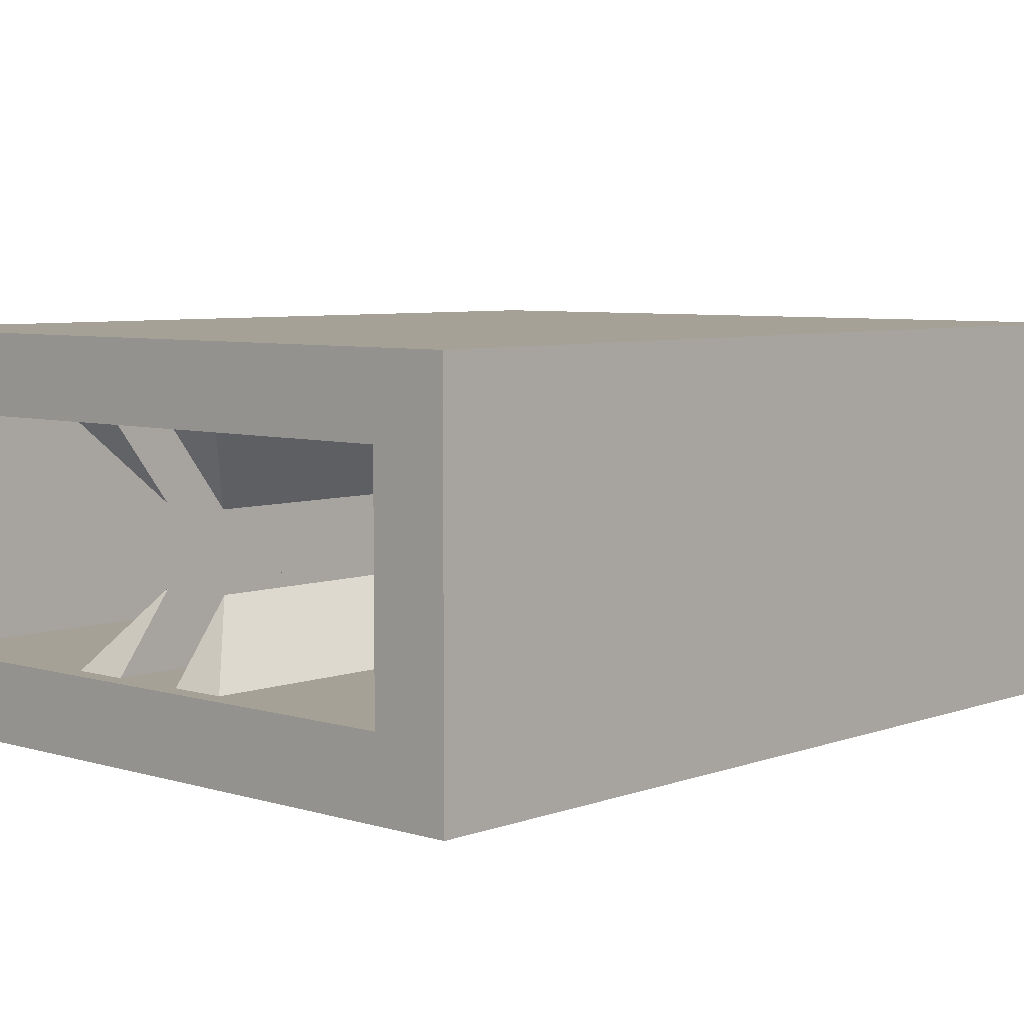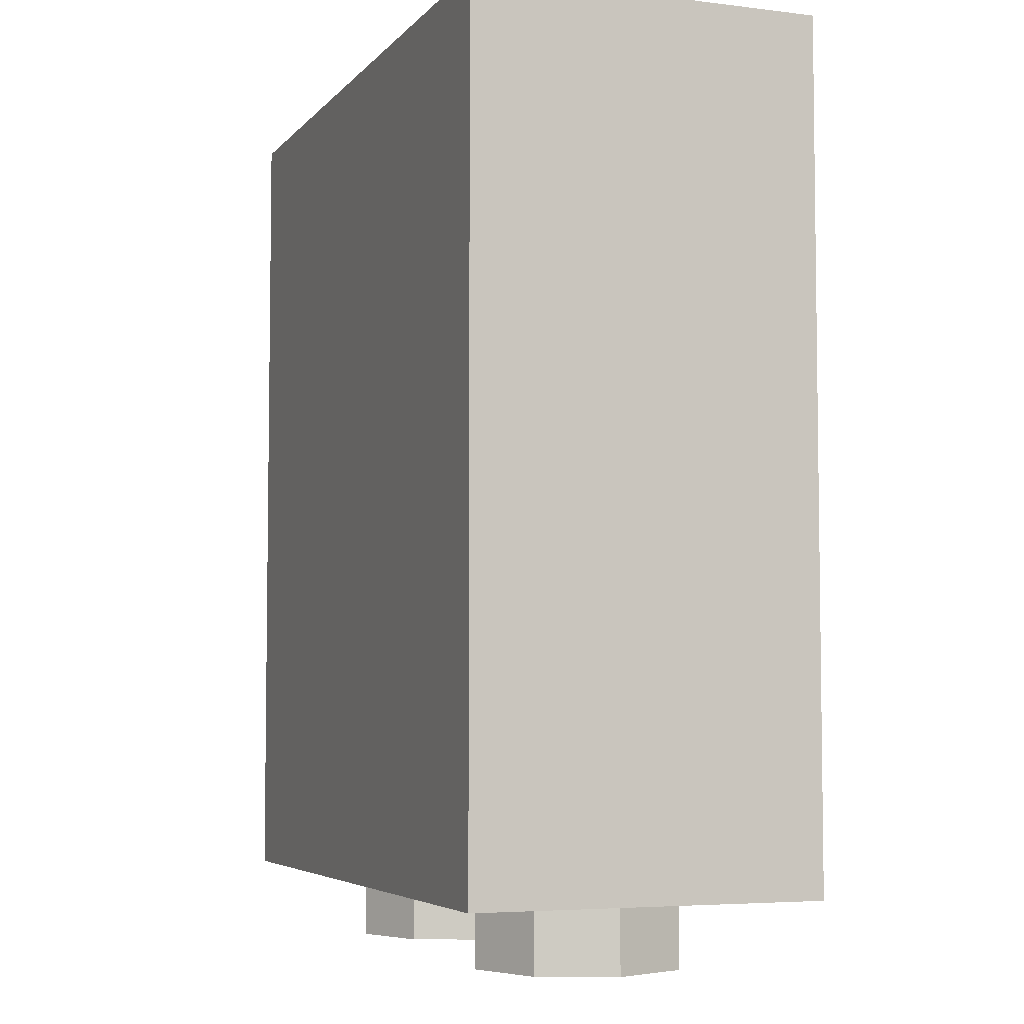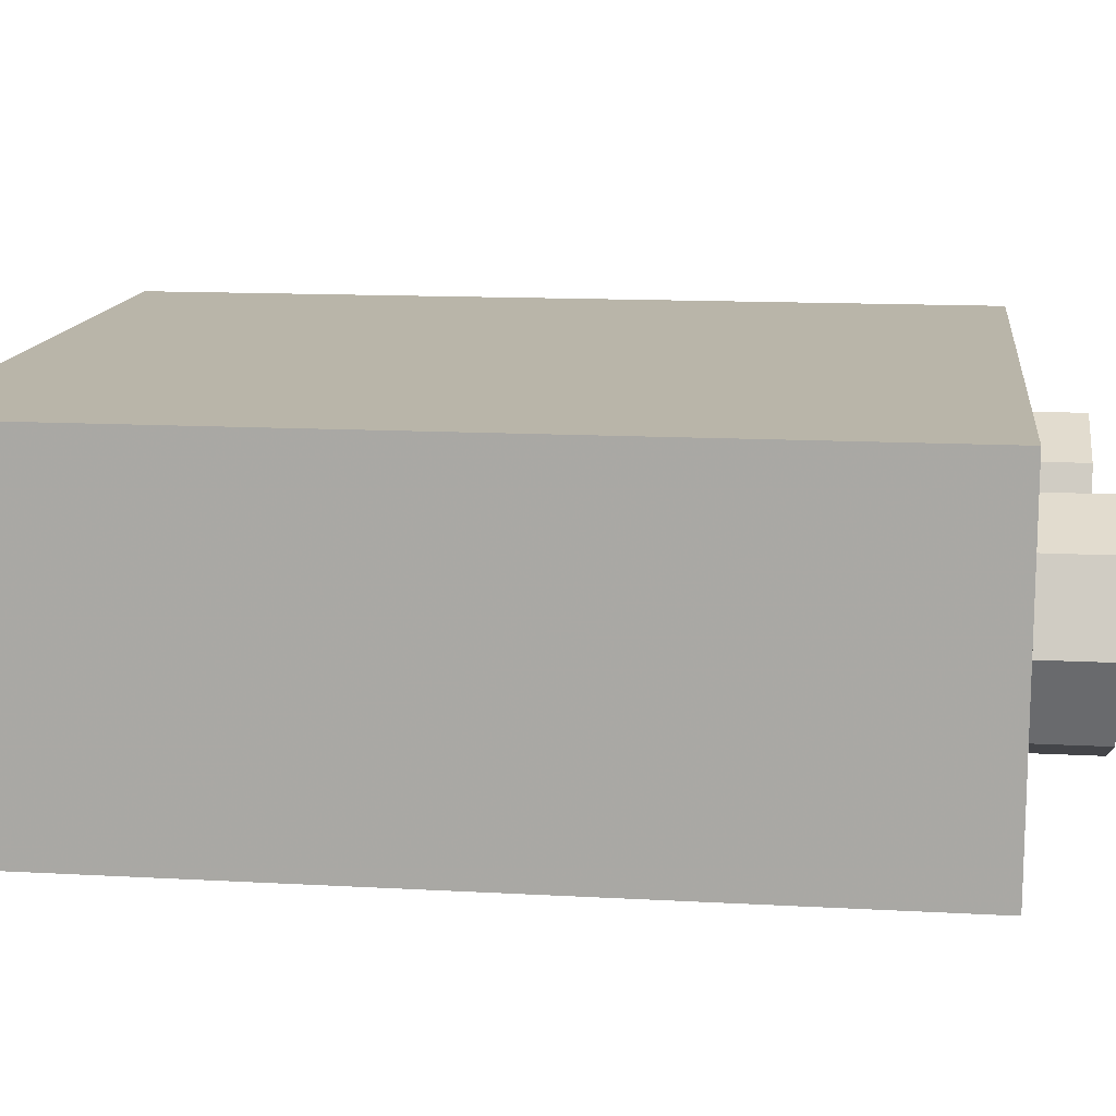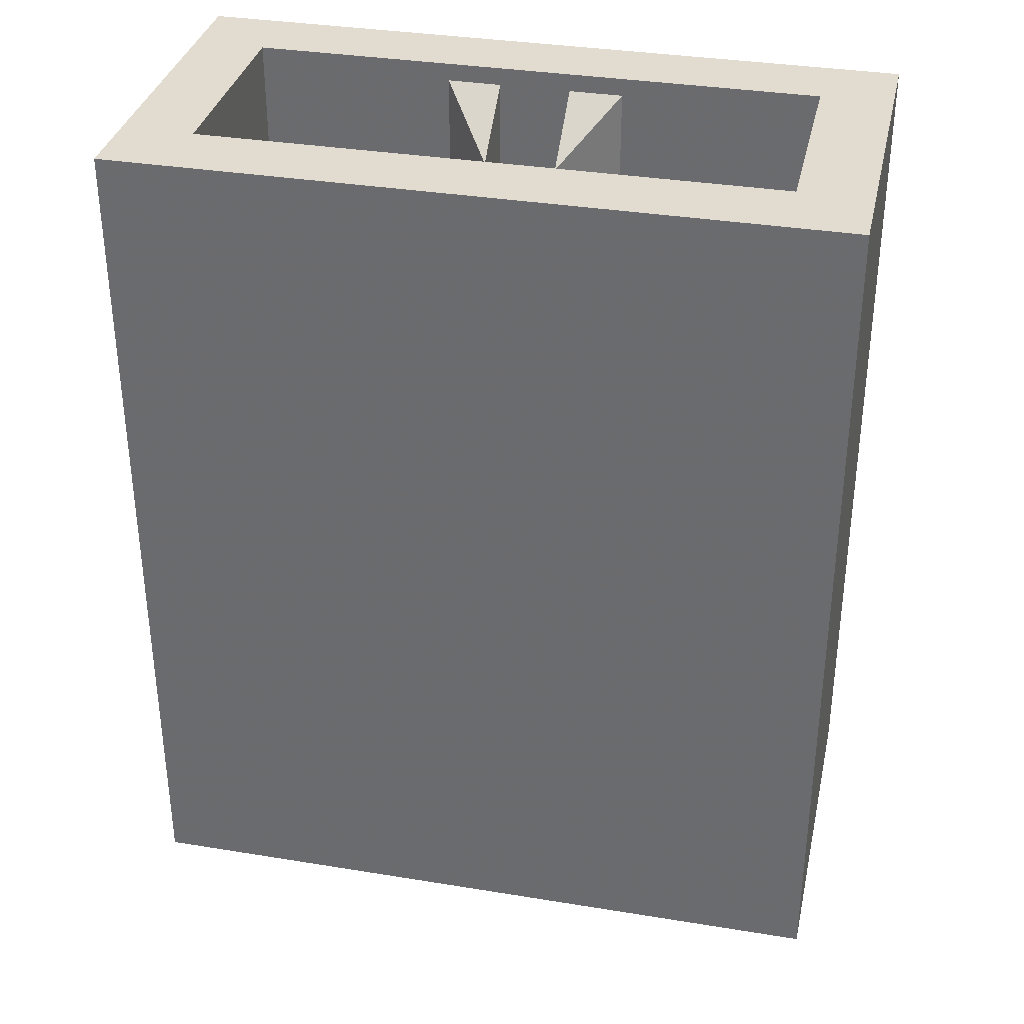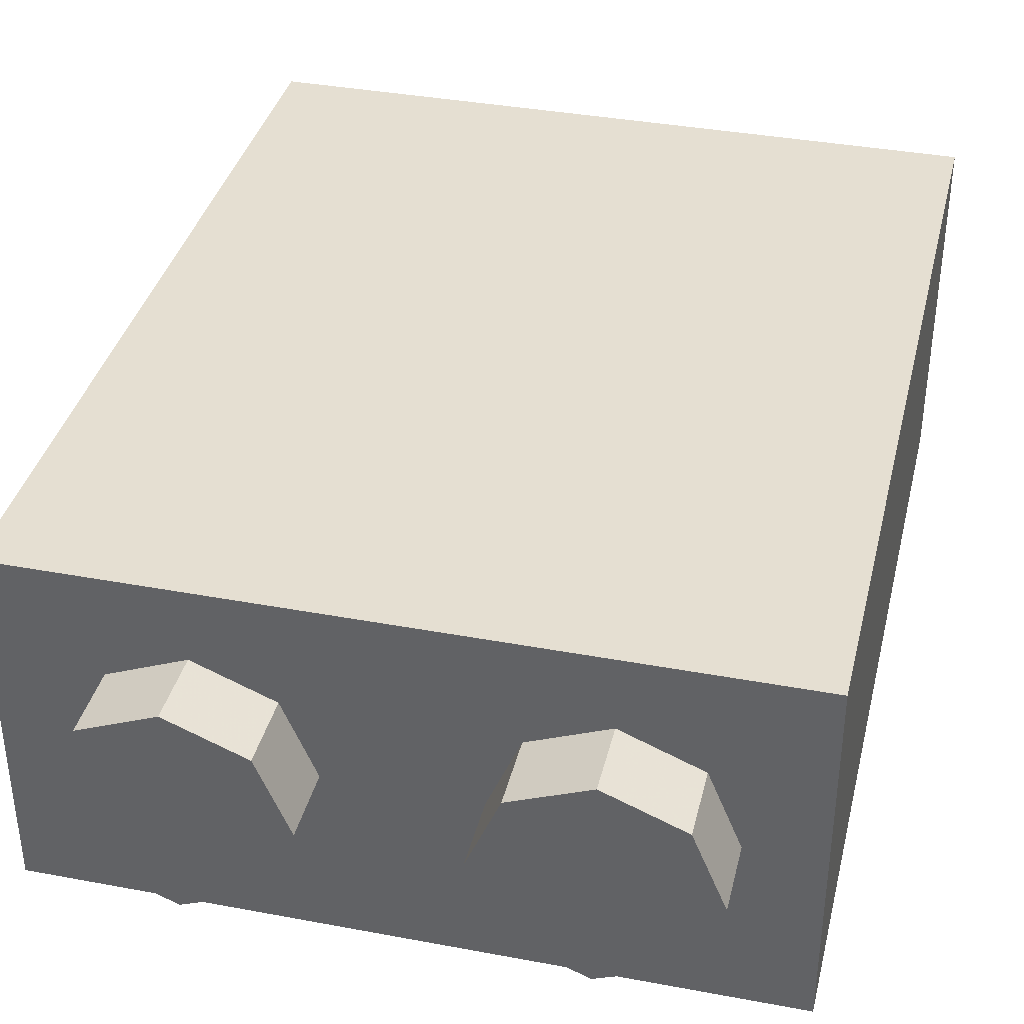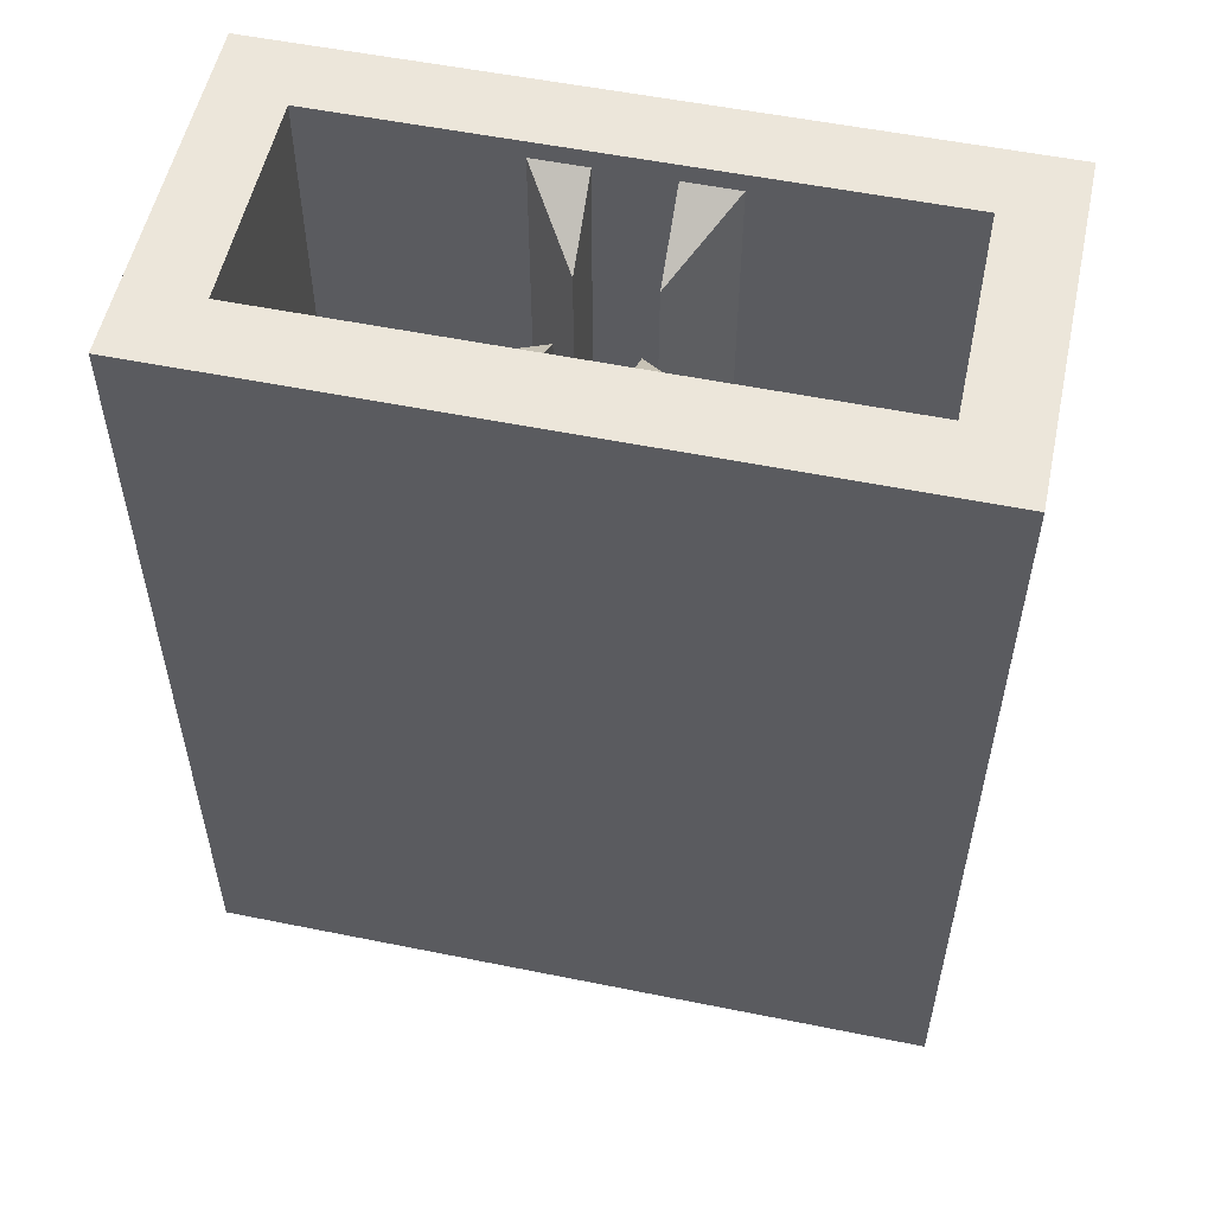
<metadata>
{"format":"obj","ext":"obj","renderer":"f3d","projection":"perspective","resolution":1024,"background":"white","views":[{"elev":6.1,"azim":-137.6,"up":"+Z"},{"elev":-5.1,"azim":69.0,"up":"+Y"},{"elev":13.4,"azim":-82.9,"up":"+Z"},{"elev":34.5,"azim":12.4,"up":"+Y"},{"elev":37.3,"azim":13.5,"up":"+Z"},{"elev":54.4,"azim":-167.9,"up":"+Y"}]}
</metadata>
<code>
v -0.2879 0 0.2121
v -0.2 0 0
v -0.2 -0.2 0
v -0.2879 -0.2 0.2121
v -0.5 0 0.3
v -0.2879 0 0.2121
v -0.2879 -0.2 0.2121
v -0.5 -0.2 0.3
v -0.7121 0 0.2121
v -0.5 0 0.3
v -0.5 -0.2 0.3
v -0.7121 -0.2 0.2121
v -0.8 0 0
v -0.7121 0 0.2121
v -0.7121 -0.2 0.2121
v -0.8 -0.2 0
v -0.7121 0 -0.2121
v -0.8 0 0
v -0.8 -0.2 0
v -0.7121 -0.2 -0.2121
v -0.5 0 -0.3
v -0.7121 0 -0.2121
v -0.7121 -0.2 -0.2121
v -0.5 -0.2 -0.3
v -0.2879 0 -0.2121
v -0.5 0 -0.3
v -0.5 -0.2 -0.3
v -0.2879 -0.2 -0.2121
v -0.2 0 0
v -0.2879 0 -0.2121
v -0.2879 -0.2 -0.2121
v -0.2 -0.2 0
v -0.5 -0.2 0
v -0.2 -0.2 0
v -0.2879 -0.2 0.2121
v -0.5 -0.2 0
v -0.2879 -0.2 0.2121
v -0.5 -0.2 0.3
v -0.5 -0.2 0
v -0.5 -0.2 0.3
v -0.7121 -0.2 0.2121
v -0.5 -0.2 0
v -0.7121 -0.2 0.2121
v -0.8 -0.2 0
v -0.5 -0.2 0
v -0.8 -0.2 0
v -0.7121 -0.2 -0.2121
v -0.5 -0.2 0
v -0.7121 -0.2 -0.2121
v -0.5 -0.2 -0.3
v -0.5 -0.2 0
v -0.5 -0.2 -0.3
v -0.2879 -0.2 -0.2121
v -0.5 -0.2 0
v -0.2879 -0.2 -0.2121
v -0.2 -0.2 0
v 0.7121 0 0.2121
v 0.8 0 0
v 0.8 -0.2 0
v 0.7121 -0.2 0.2121
v 0.5 0 0.3
v 0.7121 0 0.2121
v 0.7121 -0.2 0.2121
v 0.5 -0.2 0.3
v 0.2879 0 0.2121
v 0.5 0 0.3
v 0.5 -0.2 0.3
v 0.2879 -0.2 0.2121
v 0.2 0 0
v 0.2879 0 0.2121
v 0.2879 -0.2 0.2121
v 0.2 -0.2 0
v 0.2879 0 -0.2121
v 0.2 0 0
v 0.2 -0.2 0
v 0.2879 -0.2 -0.2121
v 0.5 0 -0.3
v 0.2879 0 -0.2121
v 0.2879 -0.2 -0.2121
v 0.5 -0.2 -0.3
v 0.7121 0 -0.2121
v 0.5 0 -0.3
v 0.5 -0.2 -0.3
v 0.7121 -0.2 -0.2121
v 0.8 0 0
v 0.7121 0 -0.2121
v 0.7121 -0.2 -0.2121
v 0.8 -0.2 0
v 0.5 -0.2 0
v 0.8 -0.2 0
v 0.7121 -0.2 0.2121
v 0.5 -0.2 0
v 0.7121 -0.2 0.2121
v 0.5 -0.2 0.3
v 0.5 -0.2 0
v 0.5 -0.2 0.3
v 0.2879 -0.2 0.2121
v 0.5 -0.2 0
v 0.2879 -0.2 0.2121
v 0.2 -0.2 0
v 0.5 -0.2 0
v 0.2 -0.2 0
v 0.2879 -0.2 -0.2121
v 0.5 -0.2 0
v 0.2879 -0.2 -0.2121
v 0.5 -0.2 -0.3
v 0.5 -0.2 0
v 0.5 -0.2 -0.3
v 0.7121 -0.2 -0.2121
v 0.5 -0.2 0
v 0.7121 -0.2 -0.2121
v 0.8 -0.2 0
v 1 0 -0.5
v 1 0 0.5
v -1 0 0.5
v -1 0 -0.5
v -0.1 2.35 0.3
v -0.1 0.2 0.3
v -0.1 0.2 0.1
v -0.1 2.2 0.1
v -0.1 0.2 0.1
v -0.25 0.2 0.3
v -0.25 2.35 0.3
v -0.1 2.2 0.1
v -0.1 2.35 0.3
v -0.1 2.2 0.1
v -0.25 2.35 0.3
v 0.1 2.2 0.1
v 0.1 0.2 0.1
v 0.1 0.2 0.3
v 0.1 2.35 0.3
v 0.25 0.2 0.3
v 0.1 0.2 0.1
v 0.1 2.2 0.1
v 0.25 2.35 0.3
v 0.1 2.35 0.3
v 0.25 2.35 0.3
v 0.1 2.2 0.1
v 0.1 2.35 -0.3
v 0.1 0.2 -0.3
v 0.1 0.2 -0.1
v 0.1 2.2 -0.1
v 0.1 0.2 -0.1
v 0.25 0.2 -0.3
v 0.25 2.35 -0.3
v 0.1 2.2 -0.1
v 0.1 2.35 -0.3
v 0.1 2.2 -0.1
v 0.25 2.35 -0.3
v -0.1 2.2 -0.1
v -0.1 0.2 -0.1
v -0.1 0.2 -0.3
v -0.1 2.35 -0.3
v -0.25 0.2 -0.3
v -0.1 0.2 -0.1
v -0.1 2.2 -0.1
v -0.25 2.35 -0.3
v -0.1 2.35 -0.3
v -0.25 2.35 -0.3
v -0.1 2.2 -0.1
v -0.8 0.2 0.3
v 0.8 0.2 0.3
v 0.8 0.2 -0.3
v -0.8 0.2 -0.3
v -0.8 0.2 0.3
v -0.8 2.4 0.3
v 0.8 2.4 0.3
v 0.8 0.2 0.3
v -0.8 0.2 -0.3
v -0.8 2.4 -0.3
v -0.8 2.4 0.3
v -0.8 0.2 0.3
v 0.8 0.2 -0.3
v 0.8 2.4 -0.3
v -0.8 2.4 -0.3
v -0.8 0.2 -0.3
v 0.8 0.2 0.3
v 0.8 2.4 0.3
v 0.8 2.4 -0.3
v 0.8 0.2 -0.3
v 0.8 2.4 -0.3
v 1 2.4 -0.5
v -1 2.4 -0.5
v -0.8 2.4 -0.3
v 0.8 2.4 0.3
v 1 2.4 0.5
v 1 2.4 -0.5
v 0.8 2.4 -0.3
v -0.8 2.4 0.3
v -1 2.4 0.5
v 1 2.4 0.5
v 0.8 2.4 0.3
v -0.8 2.4 -0.3
v -1 2.4 -0.5
v -1 2.4 0.5
v -0.8 2.4 0.3
v -1 0 0.5
v -1 2.4 0.5
v 1 2.4 0.5
v 1 0 0.5
v -1 0 0.5
v -1 0 -0.5
v -1 2.4 -0.5
v -1 2.4 0.5
v 1 2.4 0.5
v 1 2.4 -0.5
v 1 0 -0.5
v 1 0 0.5
v 0.7 0.95 -0.5
v 1 0 -0.5
v 0.25 0.5 -0.5
v 0.25 0.95 -0.5
v -1 0 -0.5
v -0.25 0.5 -0.5
v 0.25 0.5 -0.5
v 1 0 -0.5
v -0.7 0.95 -0.5
v -0.25 0.95 -0.5
v -0.25 0.5 -0.5
v -1 0 -0.5
v -1 2.4 -0.5
v -0.7 1.45 -0.5
v -0.7 0.95 -0.5
v -1 0 -0.5
v -0.25 1.9 -0.5
v -0.25 1.45 -0.5
v -0.7 1.45 -0.5
v -1 2.4 -0.5
v 1 2.4 -0.5
v 0.25 1.9 -0.5
v -0.25 1.9 -0.5
v -1 2.4 -0.5
v 0.7 1.45 -0.5
v 0.25 1.45 -0.5
v 0.25 1.9 -0.5
v 1 2.4 -0.5
v 1 0 -0.5
v 0.7 0.95 -0.5
v 0.7 1.45 -0.5
v 1 2.4 -0.5
v -0.25 0.95 -0.5
v 0.25 0.95 -0.5
v 0.25 0.5 -0.5
v -0.25 0.5 -0.5
v -0.7 1.45 -0.5
v -0.25 1.45 -0.5
v -0.25 0.95 -0.5
v -0.7 0.95 -0.5
v -0.25 1.45 -0.5
v 0.25 1.45 -0.5
v 0.25 0.95 -0.5
v -0.25 0.95 -0.5
v 0.25 1.45 -0.5
v 0.7 1.45 -0.5
v 0.7 0.95 -0.5
v 0.25 0.95 -0.5
v -0.25 1.9 -0.5
v 0.25 1.9 -0.5
v 0.25 1.45 -0.5
v -0.25 1.45 -0.5
g mesh2096131
f 1 3 2
f 3 1 4
f 5 7 6
f 7 5 8
f 9 11 10
f 11 9 12
f 13 15 14
f 15 13 16
f 17 19 18
f 19 17 20
f 21 23 22
f 23 21 24
f 25 27 26
f 27 25 28
f 29 31 30
f 31 29 32
g mesh2096133
f 33 34 35
f 36 37 38
f 39 40 41
f 42 43 44
f 45 46 47
f 48 49 50
f 51 52 53
f 54 55 56
g mesh2096139
f 57 59 58
f 59 57 60
f 61 63 62
f 63 61 64
f 65 67 66
f 67 65 68
f 69 71 70
f 71 69 72
f 73 75 74
f 75 73 76
f 77 79 78
f 79 77 80
f 81 83 82
f 83 81 84
f 85 87 86
f 87 85 88
g mesh2096141
f 89 90 91
f 92 93 94
f 95 96 97
f 98 99 100
f 101 102 103
f 104 105 106
f 107 108 109
f 110 111 112
f 113 114 115
f 115 116 113
g mesh2096145
f 117 118 119
f 119 120 117
f 121 122 123
f 123 124 121
f 125 126 127
g mesh2096146
f 128 129 130
f 130 131 128
f 132 133 134
f 134 135 132
f 136 137 138
g mesh2096147
f 139 140 141
f 141 142 139
f 143 144 145
f 145 146 143
f 147 148 149
g mesh2096148
f 150 151 152
f 152 153 150
f 154 155 156
f 156 157 154
f 158 159 160
g mesh2096150
f 161 162 163
f 163 164 161
f 165 166 167
f 167 168 165
f 169 170 171
f 171 172 169
f 173 174 175
f 175 176 173
f 177 178 179
f 179 180 177
f 181 182 183
f 183 184 181
f 185 186 187
f 187 188 185
f 189 190 191
f 191 192 189
f 193 194 195
f 195 196 193
g mesh2096153
f 197 199 198
f 199 197 200
f 201 203 202
f 203 201 204
f 205 207 206
f 207 205 208
f 209 210 211
f 211 212 209
f 213 214 215
f 215 216 213
f 217 218 219
f 219 220 217
f 221 222 223
f 223 224 221
f 225 226 227
f 227 228 225
f 229 230 231
f 231 232 229
f 233 234 235
f 235 236 233
f 237 238 239
f 239 240 237
f 241 242 243
f 243 244 241
f 245 246 247
f 247 248 245
f 249 250 251
f 251 252 249
f 253 254 255
f 255 256 253
f 257 258 259
f 259 260 257

</code>
